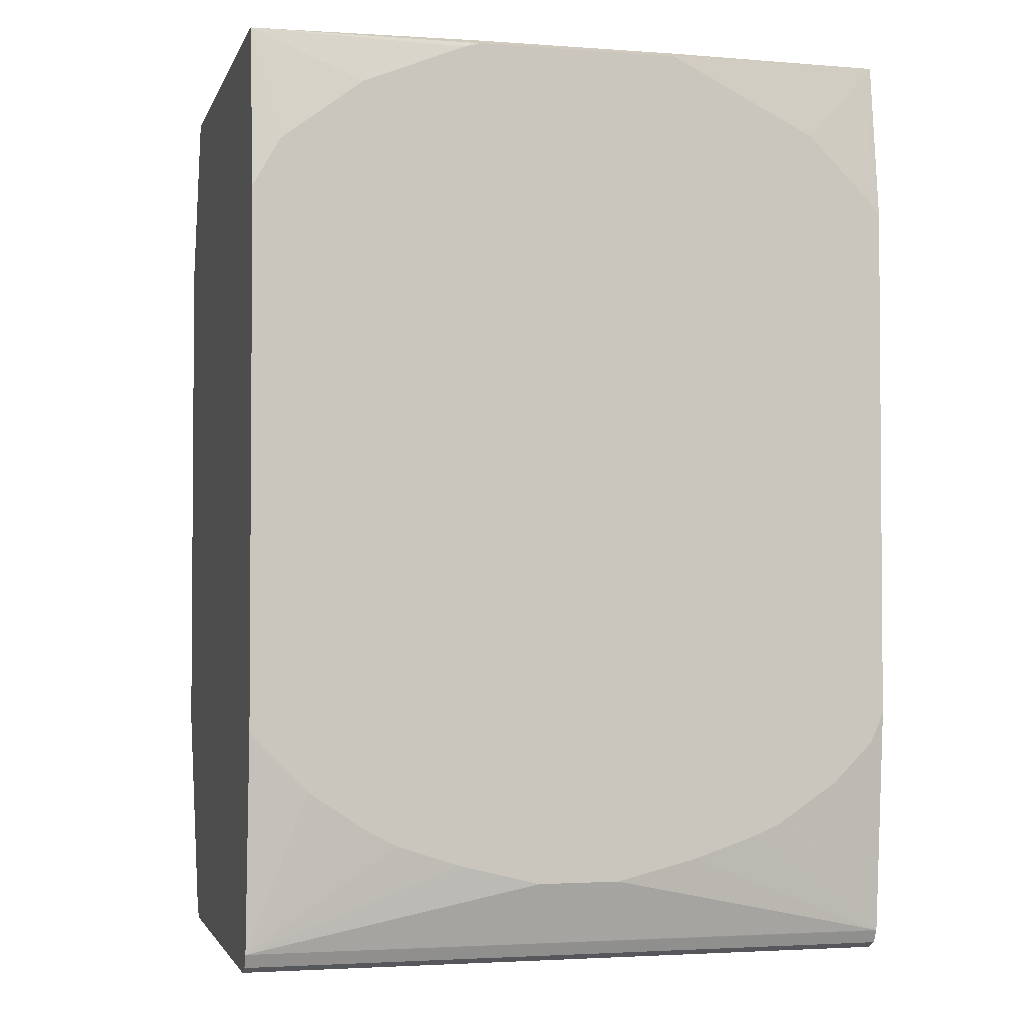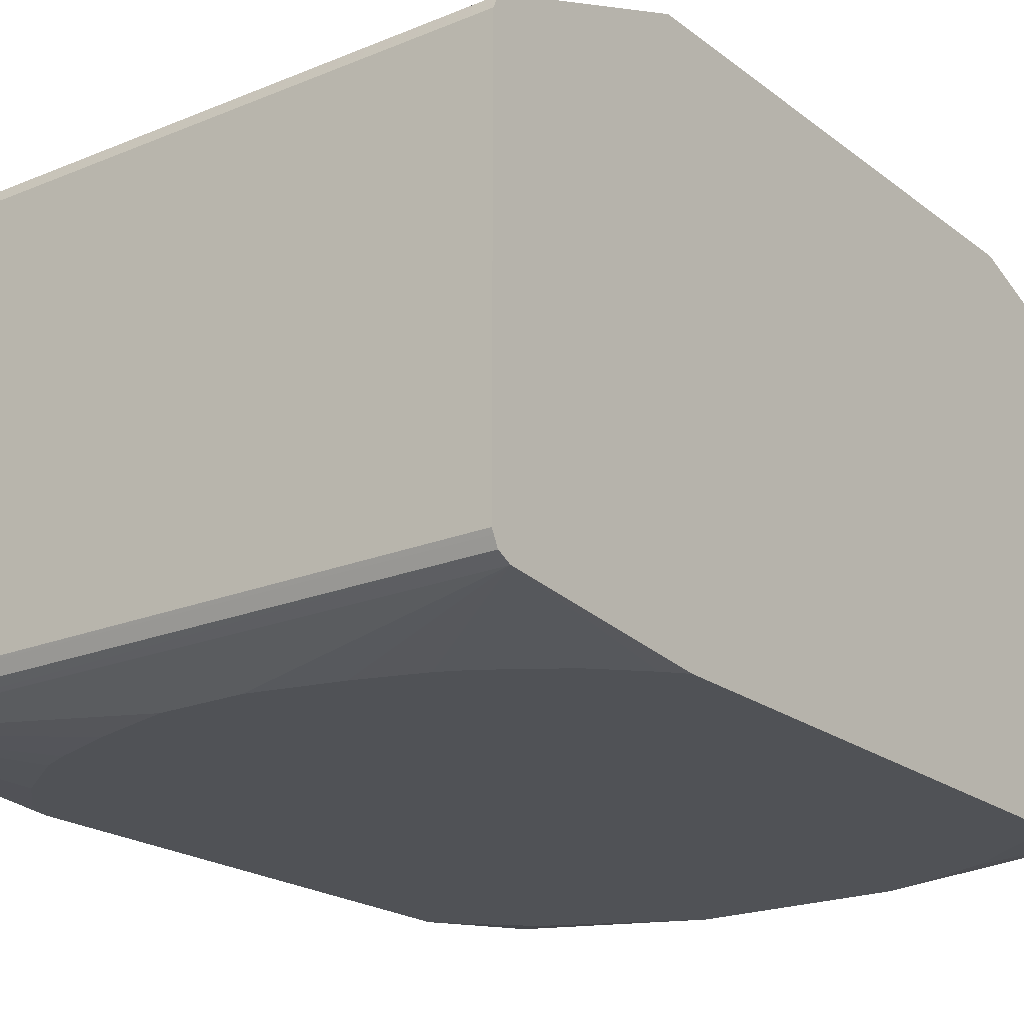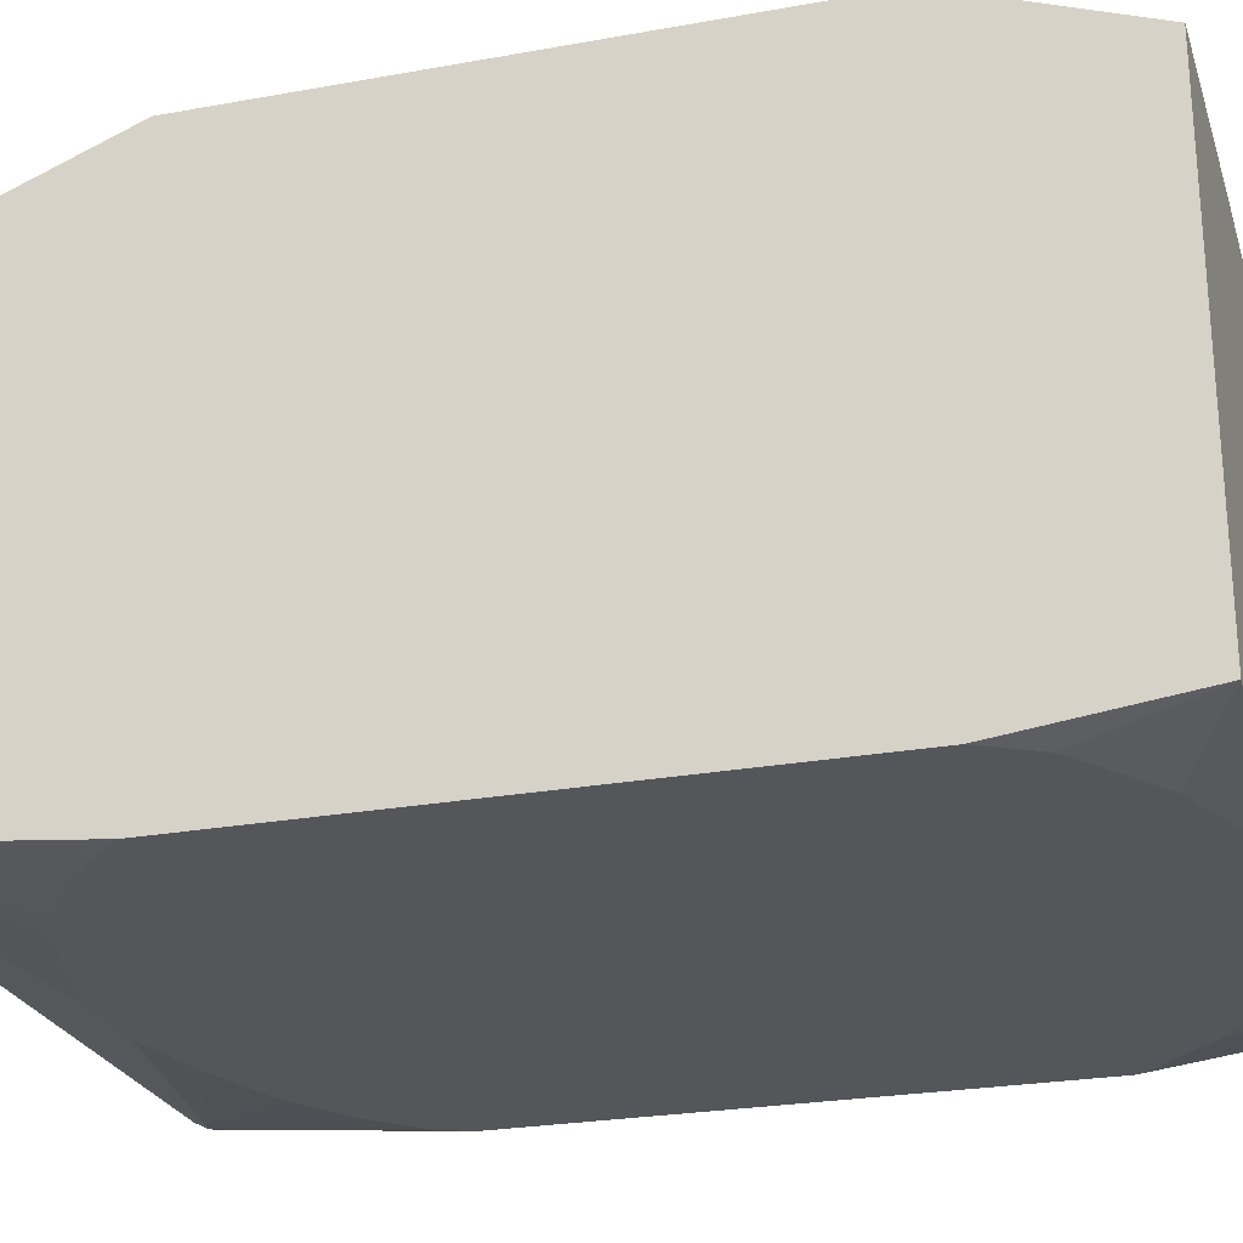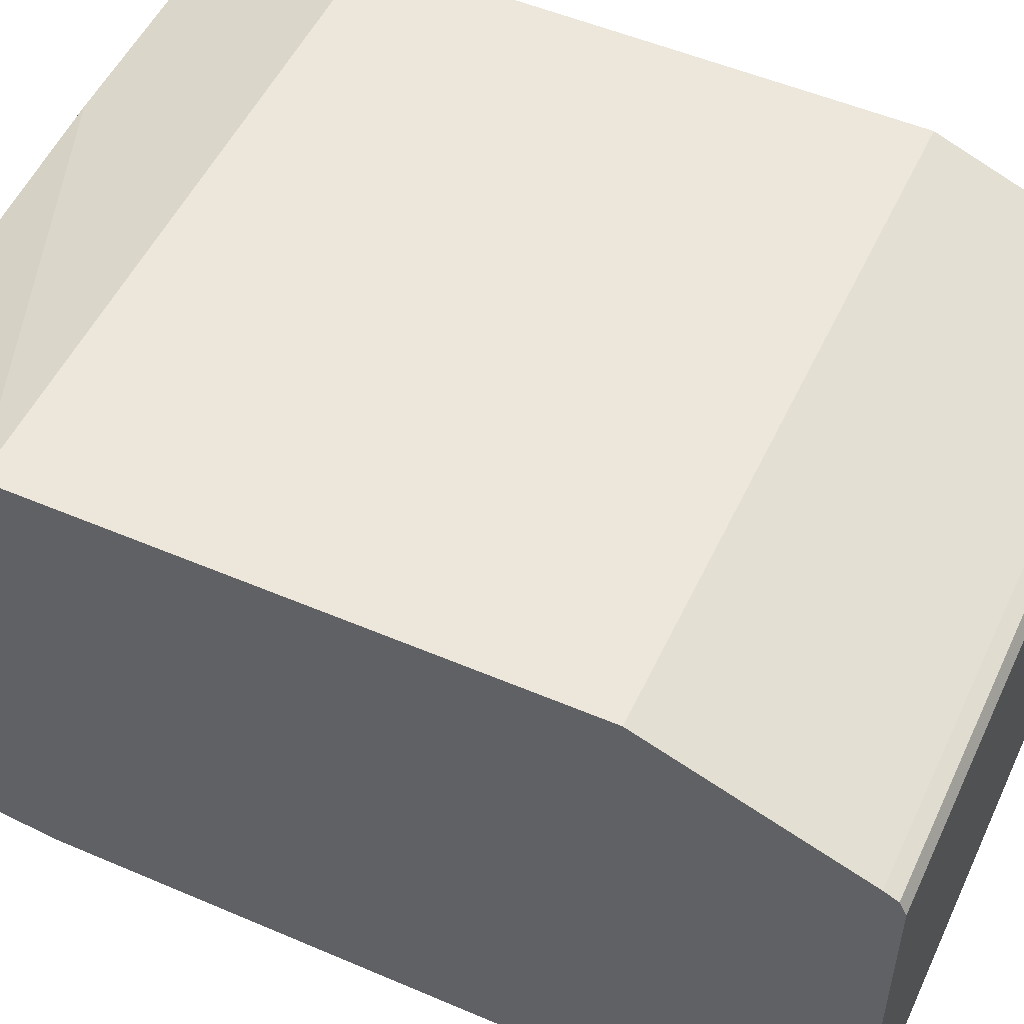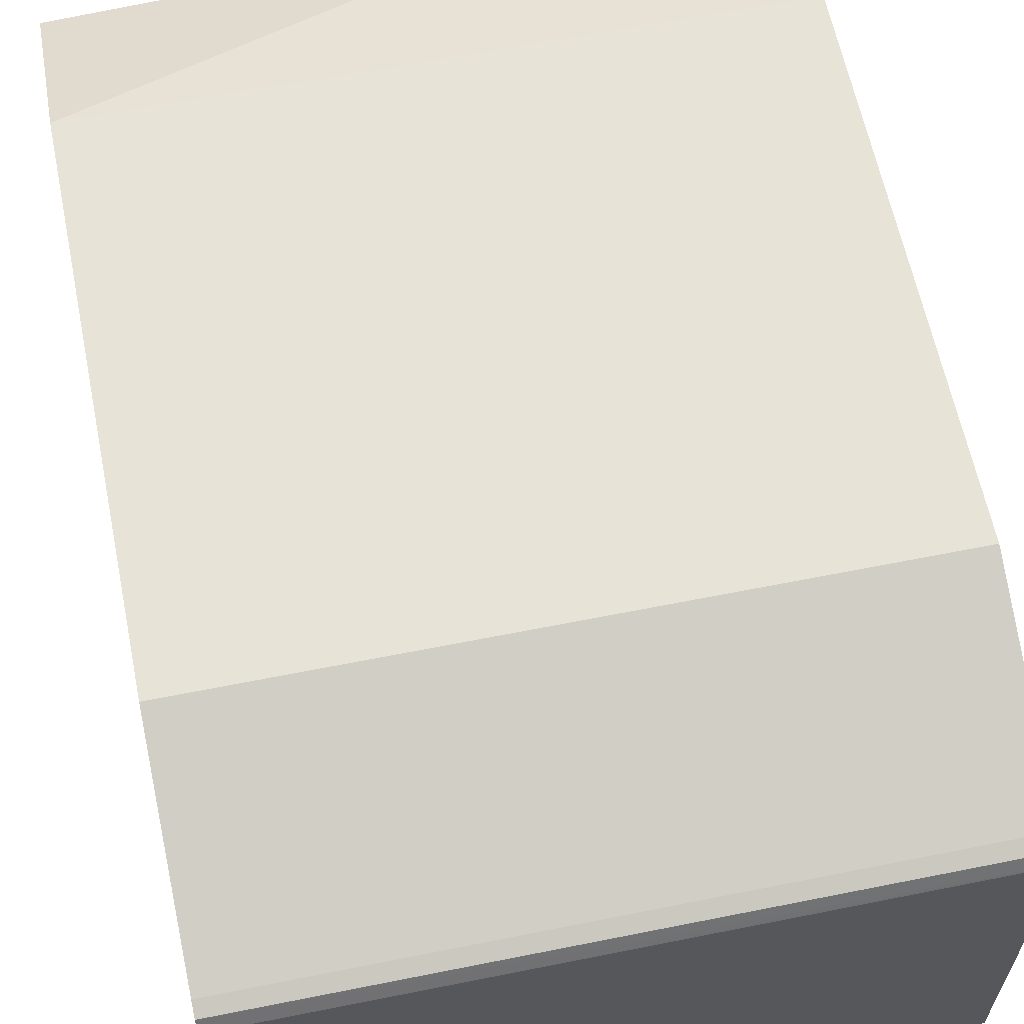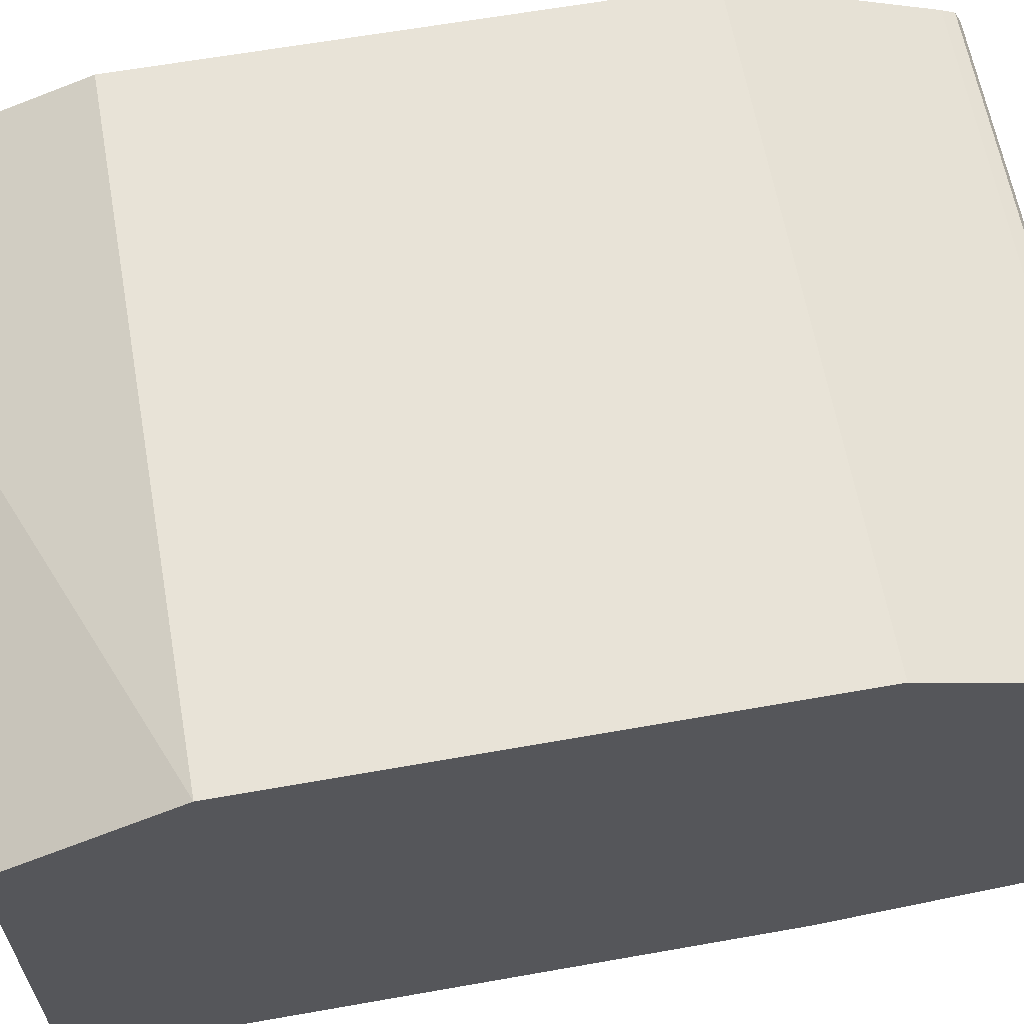
<metadata>
{"format":"obj","ext":"obj","renderer":"f3d","projection":"perspective","resolution":1024,"background":"white","views":[{"elev":-2.6,"azim":165.6,"up":"+Y"},{"elev":-20.7,"azim":36.7,"up":"+Z"},{"elev":-25.1,"azim":106.4,"up":"+Z"},{"elev":52.2,"azim":-65.2,"up":"+Z"},{"elev":62.1,"azim":-11.5,"up":"+Z"},{"elev":62.4,"azim":-100.2,"up":"+Z"}]}
</metadata>
<code>
v -0.3519 -0.4734 0.336
v -0.3519 -0.4734 0.6261
v -0.3519 -0.4731 0.3354
v 0.1391 -0.4734 0.336
v 0.1391 -0.4734 0.6261
v 0.1391 -0.4728 0.6273
v -0.3519 -0.4685 0.6359
v -0.3519 -0.4683 0.3258
v 0.1391 -0.4717 0.3327
v 0.1391 -0.4683 0.6363
v -0.3519 -0.4683 0.6363
v -0.3519 -0.4587 0.321
v 0.1391 -0.4683 0.3258
v 0.1391 -0.4672 0.6369
v -0.3519 -0.4585 0.6412
v -0.3519 -0.4581 0.3207
v 0.1391 -0.4581 0.3207
v 0.1391 -0.4581 0.6414
v -0.3519 -0.4581 0.6414
v -0.3519 -0.2893 0.3054
v -0.342 -0.3115 0.3054
v -0.3115 -0.3421 0.3054
v -0.2657 -0.3726 0.3054
v -0.2444 -0.3818 0.3054
v -0.1985 -0.397 0.3054
v -0.1375 -0.4123 0.3054
v -0.07643 -0.4123 0.3054
v -0.01534 -0.3971 0.3054
v 0.03046 -0.3818 0.3054
v 0.04069 -0.3767 0.3054
v 0.05083 -0.3716 0.3054
v 0.09668 -0.3411 0.3054
v 0.1119 -0.3258 0.3054
v 0.1272 -0.3105 0.3054
v 0.1391 -0.2969 0.3054
v 0.1391 -0.3054 0.7025
v -0.3519 -0.3054 0.7025
v -0.3519 0.09895 0.3054
v 0.1391 0.09841 0.3054
v 0.1391 0.09157 0.7025
v -0.3519 0.09157 0.7025
v -0.3519 0.2183 0.3207
v -0.3411 0.112 0.3054
v 0.1188 0.1341 0.3054
v 0.1391 0.2183 0.3207
v 0.1391 0.2183 0.6558
v 0.1374 0.2183 0.6567
v -0.02606 0.2183 0.6567
v -0.3519 0.09279 0.7019
v -0.3519 0.2183 0.6414
v -0.1833 0.2183 0.3145
v -0.1833 0.2138 0.3055
v -0.1833 0.2137 0.3054
v -0.1934 0.2087 0.3054
v -0.2342 0.1883 0.3054
v -0.2749 0.168 0.3054
v -0.2851 0.1629 0.3054
v -0.2952 0.1577 0.3054
v -0.3105 0.1425 0.3054
v 0.05771 0.1799 0.3054
v -0.01861 0.2104 0.3054
v -0.03063 0.2138 0.3054
v -0.03058 0.2183 0.3145
v -0.168 0.2138 0.3054
f 20 33 32
f 20 32 31
f 20 31 30
f 20 30 29
f 20 29 28
f 20 25 24
f 20 27 26
f 20 26 25
f 20 24 23
f 20 23 22
f 20 34 33
f 20 28 27
f 20 35 34
f 20 55 54
f 20 44 39
f 20 60 44
f 20 61 60
f 20 62 61
f 20 64 62
f 20 53 64
f 20 54 53
f 20 22 21
f 20 56 55
f 20 57 56
f 20 58 57
f 20 59 58
f 20 43 59
f 20 39 35
f 20 38 43
f 42 47 46
f 38 42 43
f 52 64 53
f 51 64 52
f 51 62 64
f 51 63 62
f 48 50 49
f 45 62 63
f 45 61 62
f 45 60 61
f 44 60 45
f 42 59 43
f 42 58 59
f 42 57 58
f 42 56 57
f 36 41 37
f 42 55 56
f 42 53 54
f 42 52 53
f 42 51 52
f 42 63 51
f 42 45 63
f 42 46 45
f 42 48 47
f 42 50 48
f 41 48 49
f 40 48 41
f 40 47 48
f 40 46 47
f 39 44 45
f 42 54 55
f 18 37 19
f 36 40 41
f 17 34 35
f 4 45 46
f 4 39 45
f 4 35 39
f 4 17 35
f 4 13 17
f 4 9 13
f 3 9 4
f 3 8 9
f 2 6 7
f 2 5 6
f 1 5 2
f 1 4 5
f 1 3 4
f 4 46 40
f 1 12 8
f 1 20 16
f 1 38 20
f 1 42 38
f 1 50 42
f 1 49 50
f 1 41 49
f 1 37 41
f 1 19 37
f 1 15 19
f 1 11 15
f 1 7 11
f 1 2 7
f 18 36 37
f 1 16 12
f 4 40 36
f 1 8 3
f 4 18 14
f 17 33 34
f 4 36 18
f 17 32 33
f 17 31 32
f 17 30 31
f 17 29 30
f 17 28 29
f 17 27 28
f 16 27 17
f 16 25 26
f 16 24 25
f 16 23 24
f 16 22 23
f 16 21 22
f 16 26 27
f 8 12 13
f 4 10 6
f 16 20 21
f 4 6 5
f 6 10 7
f 7 10 11
f 8 13 9
f 4 14 10
f 10 15 11
f 12 16 17
f 12 17 13
f 14 18 15
f 15 18 19
f 10 14 15

</code>
